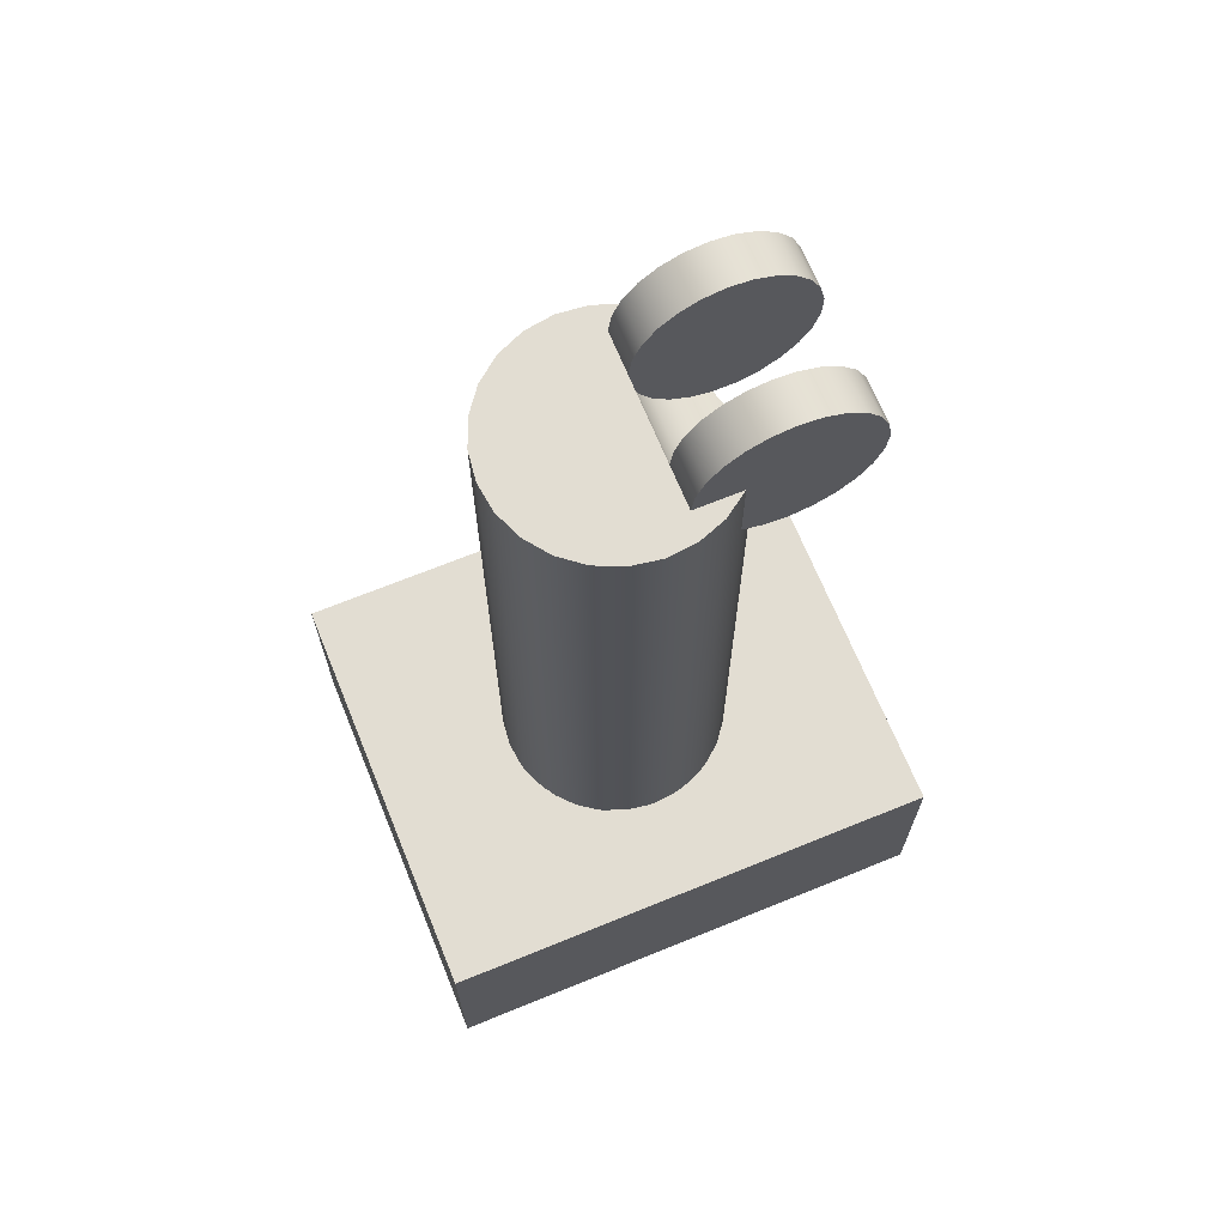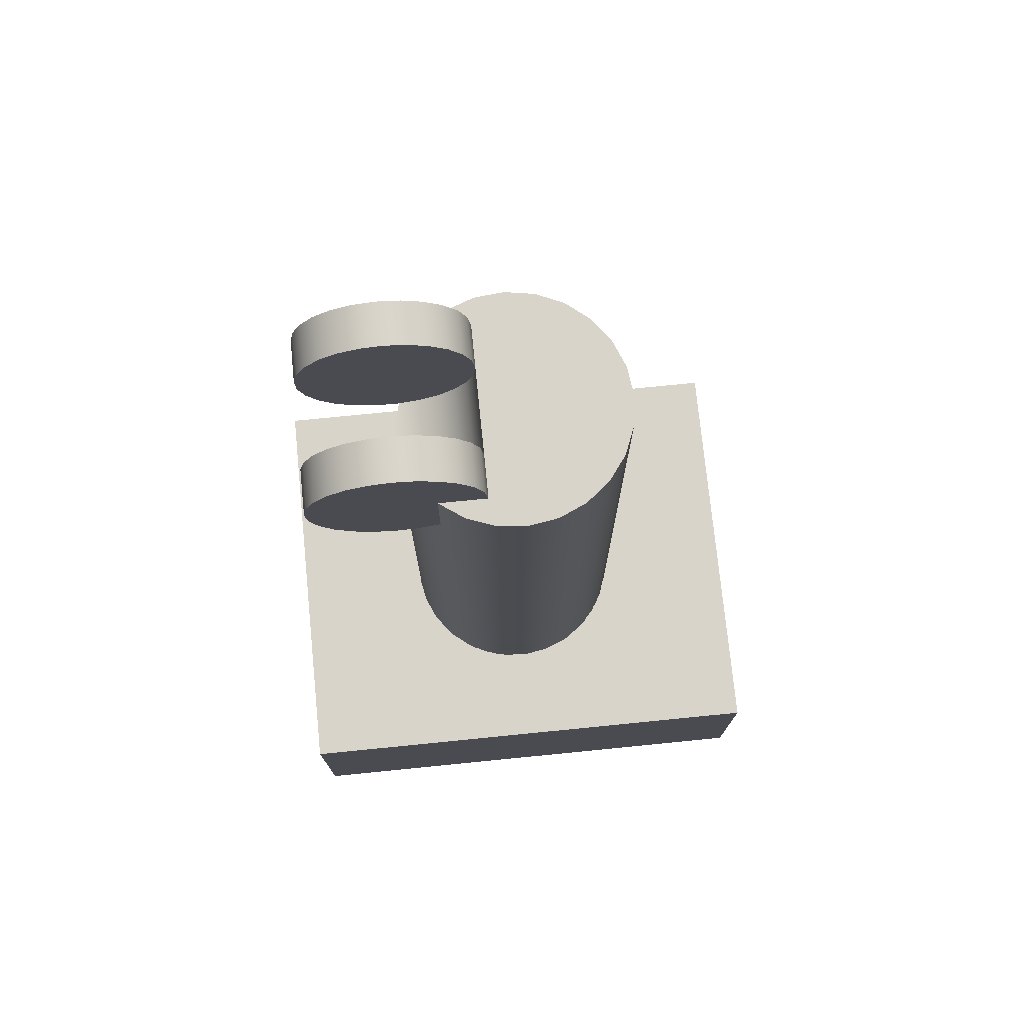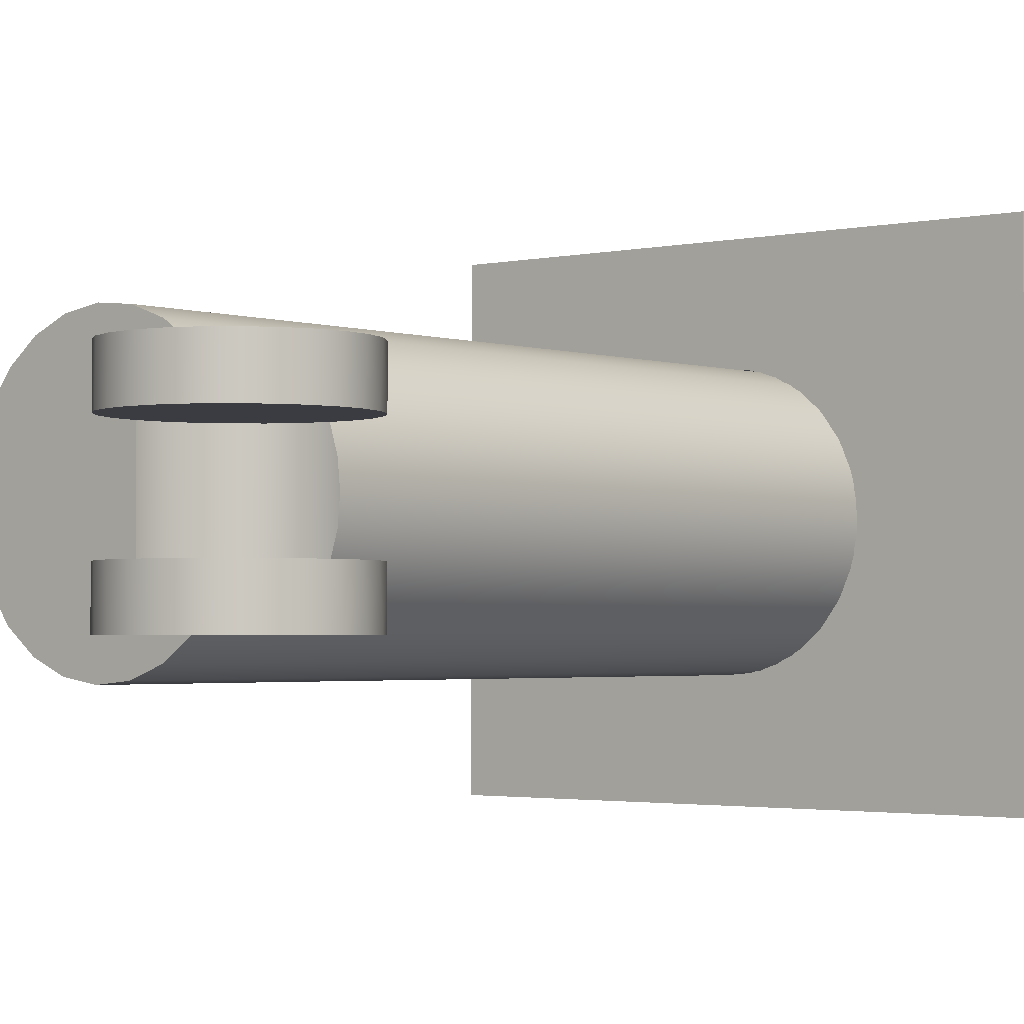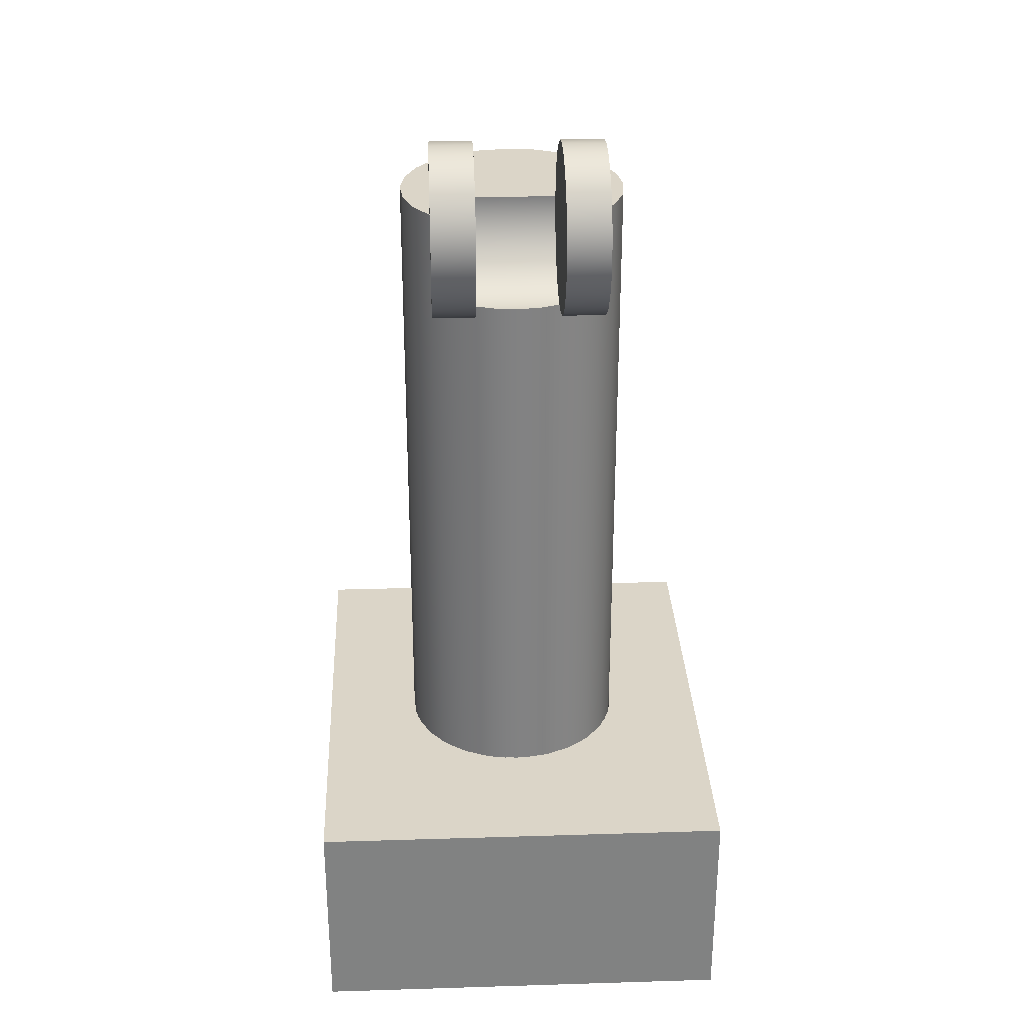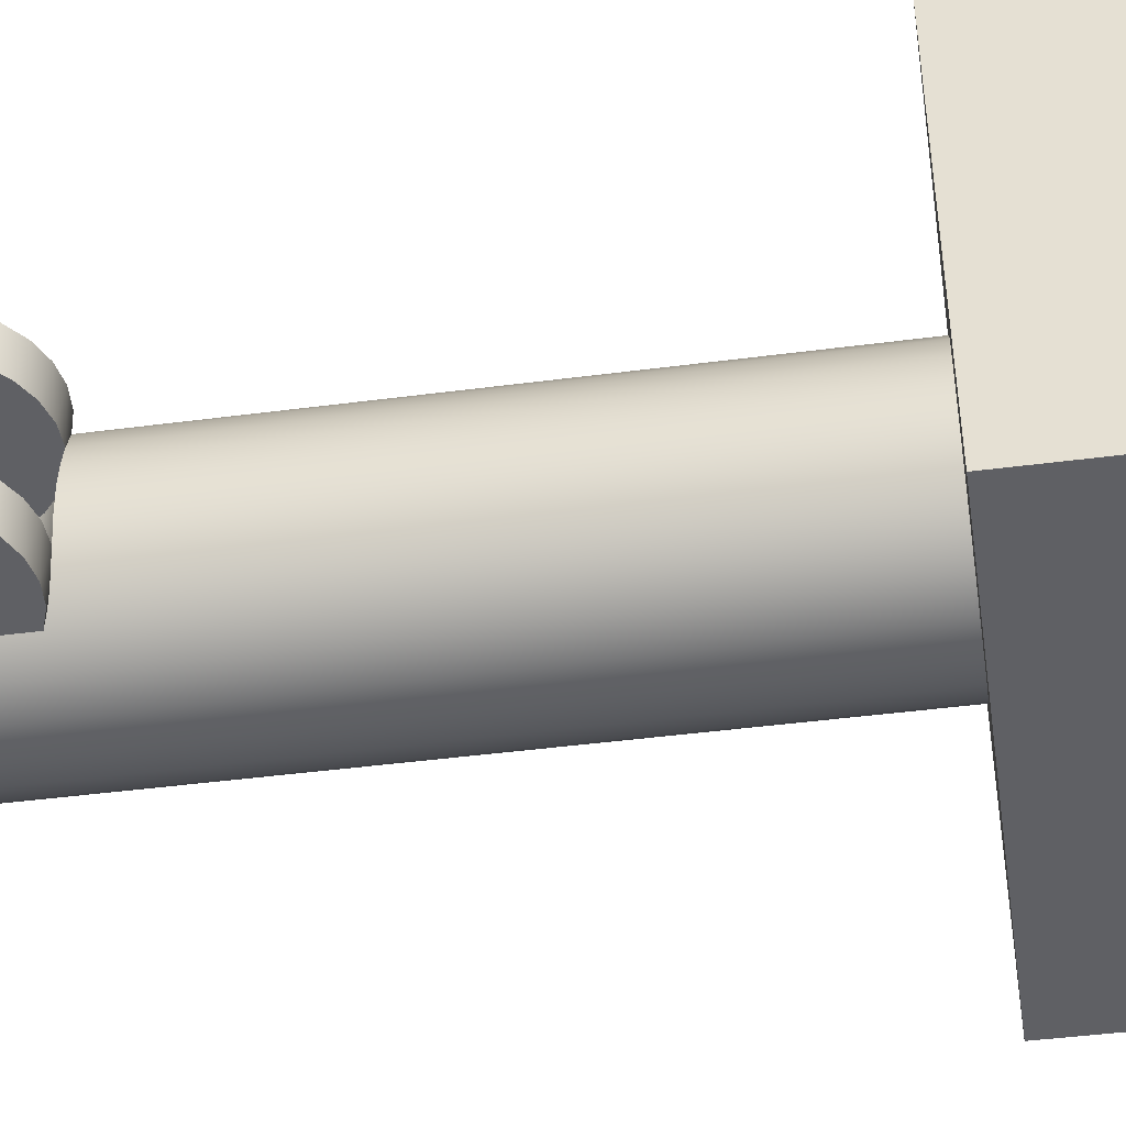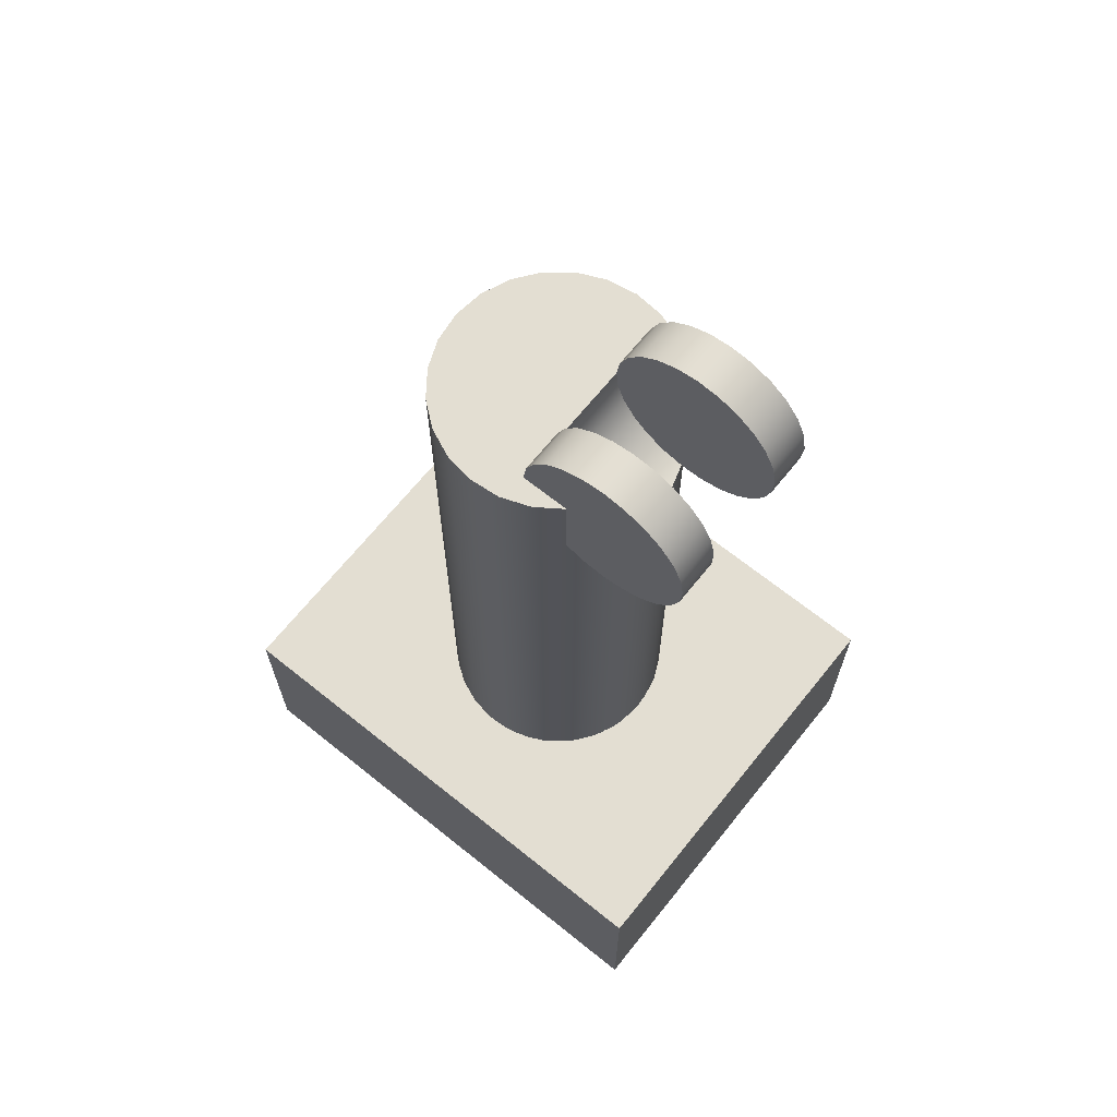
<metadata>
{"format":"obj","ext":"obj","renderer":"f3d","projection":"perspective","resolution":1024,"background":"white","views":[{"elev":68.3,"azim":-22.2,"up":"+Z"},{"elev":75.3,"azim":174.3,"up":"+Z"},{"elev":-2.2,"azim":39.9,"up":"+Y"},{"elev":29.6,"azim":87.4,"up":"+Z"},{"elev":-43.8,"azim":98.8,"up":"+Y"},{"elev":67.4,"azim":38.8,"up":"+Z"}]}
</metadata>
<code>
g Body2
v -135 -0 250
v -131.8 -29.02 250
v -122.5 -56.69 250
v -107.5 -81.7 250
v -87.4 -102.9 250
v -63.24 -119.3 250
v -36.12 -130.1 250
v -7.309 -134.8 250
v 21.84 -133.2 250
v 49.97 -125.4 250
v 75.76 -111.7 250
v 98.01 -92.84 250
v 115.7 -69.6 250
v 127.9 -43.11 250
v 134.2 -14.6 250
v 134.2 14.6 250
v 127.9 43.11 250
v 115.7 69.6 250
v 98.01 92.84 250
v 75.76 111.7 250
v 49.97 125.4 250
v 21.84 133.2 250
v -7.309 134.8 250
v -36.12 130.1 250
v -63.24 119.3 250
v -87.4 102.9 250
v -107.5 81.7 250
v -122.5 56.69 250
v -131.8 29.02 250
v -135 -0 0
v -131.8 29.02 0
v -122.5 56.69 0
v -107.5 81.7 0
v -87.4 102.9 0
v -63.24 119.3 0
v -36.12 130.1 0
v -7.309 134.8 0
v 21.84 133.2 0
v 49.97 125.4 0
v 75.76 111.7 0
v 98.01 92.84 0
v 115.7 69.6 0
v 127.9 43.11 0
v 134.2 14.6 0
v 134.2 -14.6 0
v 127.9 -43.11 0
v 115.7 -69.6 0
v 98.01 -92.84 0
v 75.76 -111.7 0
v 49.97 -125.4 0
v 21.84 -133.2 0
v -7.309 -134.8 0
v -36.12 -130.1 0
v -63.24 -119.3 0
v -87.4 -102.9 0
v -107.5 -81.7 0
v -122.5 -56.69 0
v -131.8 -29.02 0
v -300 -250 0
v 300 -250 0
v 300 -250 250
v -300 -250 250
v -300 250 0
v -300 250 250
v 300 250 0
v 300 250 250
f 2 58 1
f 1 58 30
f 1 30 29
f 29 30 31
f 29 31 28
f 28 31 32
f 28 32 27
f 27 32 33
f 27 33 26
f 26 33 34
f 26 34 25
f 25 34 35
f 25 35 24
f 24 35 36
f 24 36 23
f 23 36 37
f 23 37 22
f 22 37 38
f 22 38 21
f 21 38 39
f 21 39 20
f 20 39 40
f 20 40 19
f 19 40 41
f 19 41 18
f 18 41 42
f 18 42 17
f 17 42 43
f 17 43 16
f 16 43 44
f 16 44 15
f 15 44 45
f 15 45 14
f 14 45 46
f 14 46 13
f 13 46 47
f 13 47 12
f 12 47 48
f 12 48 11
f 11 48 49
f 11 49 10
f 10 49 50
f 10 50 9
f 9 50 51
f 9 51 8
f 8 51 52
f 8 52 7
f 7 52 53
f 7 53 6
f 6 53 54
f 6 54 5
f 5 54 55
f 5 55 4
f 4 55 56
f 4 56 3
f 3 56 57
f 3 57 2
f 2 57 58
f 59 60 62
f 62 60 61
f 63 59 64
f 64 59 62
f 65 63 66
f 66 63 64
f 60 65 61
f 61 65 66
f 29 64 1
f 1 64 62
f 1 62 2
f 2 62 3
f 3 62 4
f 4 62 5
f 5 62 6
f 6 62 7
f 7 62 8
f 8 62 61
f 8 61 9
f 9 61 10
f 10 61 11
f 11 61 12
f 12 61 13
f 13 61 14
f 14 61 15
f 15 61 16
f 16 61 66
f 16 66 17
f 17 66 18
f 18 66 19
f 19 66 20
f 20 66 21
f 21 66 22
f 22 66 23
f 23 66 64
f 23 64 24
f 24 64 25
f 25 64 26
f 26 64 27
f 27 64 28
f 28 64 29
f 58 59 30
f 30 59 63
f 30 63 31
f 31 63 32
f 32 63 33
f 33 63 34
f 34 63 35
f 35 63 36
f 36 63 37
f 37 63 65
f 37 65 38
f 38 65 39
f 39 65 40
f 40 65 41
f 41 65 42
f 42 65 43
f 43 65 44
f 44 65 60
f 44 60 45
f 45 60 46
f 46 60 47
f 47 60 48
f 48 60 49
f 49 60 50
f 50 60 51
f 51 60 52
f 52 60 59
f 52 59 53
f 53 59 54
f 54 59 55
f 55 59 56
f 56 59 57
f 57 59 58
g Body1
v 125.4 -50 899.1
v 101.4 -50 904.6
v 79.4 -50 915.8
v 60.85 -50 932.1
v 46.84 -50 952.4
v 38.23 -50 975.5
v 35.53 -50 1000
v 39.05 -50 1025
v 48.7 -50 1048
v 63.86 -50 1068
v 83.57 -50 1084
v 106.6 -50 1094
v 131.4 -50 1099
v 156.5 -50 1096
v 180.3 -50 1088
v 201.2 -50 1074
v 218 -50 1055
v 229.5 -50 1033
v 235.1 -50 1008
v 234.3 -50 983
v 227.3 -50 958.8
v 214.4 -50 937.1
v 196.6 -50 919.4
v 174.8 -50 906.6
v 150.6 -50 899.7
v 35.53 50 1000
v 132.6 -25.32 898.6
v 135 -0 898.6
v 132.6 25.32 898.6
v 125.4 50 899.1
v 101.4 50 904.6
v 79.4 50 915.8
v 60.85 50 932.1
v 46.84 50 952.4
v 38.23 50 975.5
v 150.6 50 899.7
v 174.8 50 906.6
v 196.6 50 919.4
v 214.4 50 937.1
v 227.3 50 958.8
v 234.3 50 983
v 235.1 50 1008
v 229.5 50 1033
v 218 50 1055
v 201.2 50 1074
v 180.3 50 1088
v 156.5 50 1096
v 131.4 50 1099
v 106.6 50 1094
v 83.57 50 1084
v 63.86 50 1068
v 48.7 50 1048
v 39.05 50 1025
v 35.53 -100 1000
v 39.2 -100 1025
v 49.26 -100 1049
v 65.03 -100 1070
v 85.48 -100 1085
v 109.2 -100 1095
v 134.7 -100 1099
v 160.3 -100 1095
v 184.2 -100 1086
v 204.9 -100 1071
v 221 -100 1051
v 231.4 -100 1027
v 235.5 -100 1002
v 232.9 -100 975.9
v 223.9 -100 951.8
v 209 -100 930.8
v 189.3 -100 914.3
v 166 -100 903.3
v 140.7 -100 898.7
v 115 -100 900.7
v 90.69 -100 909.2
v 101.1 -89.51 904.7
v 110.5 -77.53 901.8
v 110.5 77.53 901.8
v 101.1 89.51 904.7
v 90.69 100 909.2
v 115 100 900.7
v 140.7 100 898.7
v 166 100 903.3
v 189.3 100 914.3
v 209 100 930.8
v 223.9 100 951.8
v 232.9 100 975.9
v 235.5 100 1002
v 231.4 100 1027
v 221 100 1051
v 204.9 100 1071
v 184.2 100 1086
v 160.3 100 1095
v 134.7 100 1099
v 109.2 100 1095
v 85.48 100 1085
v 65.03 100 1070
v 49.26 100 1049
v 39.2 100 1025
v 35.53 100 1000
v 90.69 -100 1000
v 90.69 100 1000
v -135 -0 0
v -130.4 -34.94 0
v -116.9 -67.5 0
v -95.46 -95.46 0
v -67.5 -116.9 0
v -34.94 -130.4 0
v 0 -135 0
v 34.94 -130.4 0
v 67.5 -116.9 0
v 95.46 -95.46 0
v 116.9 -67.5 0
v 130.4 -34.94 0
v 135 0 0
v 130.4 34.94 0
v 116.9 67.5 0
v 95.46 95.46 0
v 67.5 116.9 0
v 34.94 130.4 0
v 0 135 0
v -34.94 130.4 0
v -67.5 116.9 0
v -95.46 95.46 0
v -116.9 67.5 0
v -130.4 34.94 0
v 62.37 -119.7 1000
v 29.97 -131.6 1000
v -4.389 -134.9 1000
v -38.46 -129.4 1000
v -70.02 -115.4 1000
v -97 -93.89 1000
v -117.6 -66.23 1000
v -130.6 -34.23 1000
v -135 0 1000
v -130.6 34.23 1000
v -117.6 66.23 1000
v -97 93.89 1000
v -70.02 115.4 1000
v -38.46 129.4 1000
v -4.389 134.9 1000
v 29.97 131.6 1000
v 62.37 119.7 1000
f 68 85 67
f 67 85 86
f 67 86 87
f 68 69 85
f 85 69 70
f 85 70 71
f 71 72 85
f 85 72 73
f 85 73 74
f 85 74 84
f 84 74 75
f 84 75 83
f 83 75 76
f 83 76 82
f 82 76 77
f 82 77 81
f 81 77 78
f 81 78 80
f 80 78 79
f 87 88 67
f 67 88 89
f 67 89 90
f 90 91 67
f 92 73 101
f 101 73 72
f 101 72 71
f 101 71 100
f 100 71 70
f 100 70 99
f 99 70 69
f 99 69 98
f 98 69 68
f 98 68 97
f 97 68 67
f 97 67 96
f 96 67 95
f 95 67 93
f 95 93 94
f 119 92 108
f 108 92 101
f 108 101 100
f 100 99 108
f 108 99 98
f 108 98 97
f 97 96 108
f 108 96 107
f 107 96 106
f 106 96 105
f 105 96 104
f 104 96 103
f 103 96 102
f 108 109 119
f 119 109 118
f 118 109 110
f 118 110 117
f 117 110 111
f 117 111 116
f 116 111 112
f 116 112 115
f 115 112 113
f 115 113 114
f 91 138 67
f 67 138 139
f 67 139 142
f 142 139 141
f 141 139 140
f 138 91 137
f 137 91 90
f 137 90 136
f 136 90 89
f 136 89 135
f 135 89 88
f 135 88 134
f 134 88 87
f 134 87 133
f 133 87 86
f 133 86 132
f 132 86 85
f 132 85 131
f 131 85 84
f 131 84 130
f 130 84 83
f 130 83 129
f 129 83 82
f 129 82 128
f 128 82 81
f 128 81 127
f 127 81 80
f 127 80 126
f 126 80 79
f 126 79 125
f 125 79 78
f 125 78 124
f 124 78 77
f 124 77 123
f 123 77 76
f 123 76 122
f 122 76 75
f 122 75 121
f 121 75 74
f 121 74 120
f 120 74 73
f 92 119 165
f 165 119 164
f 164 119 118
f 164 118 163
f 163 118 117
f 163 117 162
f 162 117 116
f 162 116 161
f 161 116 115
f 161 115 160
f 160 115 114
f 160 114 159
f 159 114 113
f 159 113 158
f 158 113 112
f 158 112 157
f 157 112 111
f 157 111 156
f 156 111 110
f 156 110 155
f 155 110 109
f 155 109 154
f 154 109 108
f 154 108 153
f 153 108 107
f 153 107 152
f 152 107 106
f 152 106 151
f 151 106 105
f 151 105 150
f 150 105 104
f 150 104 149
f 149 104 103
f 149 103 148
f 148 103 102
f 148 102 147
f 147 102 96
f 147 96 146
f 146 96 143
f 146 143 144
f 144 145 146
f 120 166 121
f 121 166 122
f 122 166 123
f 123 166 124
f 124 166 125
f 125 166 126
f 126 166 127
f 127 166 128
f 128 166 129
f 129 166 130
f 130 166 131
f 131 166 132
f 132 166 133
f 133 166 134
f 134 166 135
f 135 166 136
f 136 166 137
f 137 166 138
f 138 166 139
f 139 166 140
f 165 164 167
f 167 164 163
f 167 163 162
f 162 161 167
f 167 161 160
f 167 160 159
f 159 158 167
f 167 158 157
f 167 157 156
f 156 155 167
f 167 155 154
f 167 154 153
f 153 152 167
f 167 152 151
f 167 151 150
f 150 149 167
f 167 149 148
f 167 148 147
f 147 146 167
f 167 146 145
f 169 199 168
f 168 199 200
f 168 200 201
f 199 169 198
f 198 169 170
f 198 170 197
f 197 170 171
f 197 171 196
f 196 171 172
f 196 172 195
f 195 172 173
f 195 173 194
f 194 173 174
f 194 174 193
f 193 174 175
f 193 175 192
f 192 175 176
f 192 176 166
f 166 176 140
f 140 176 177
f 140 177 141
f 141 177 142
f 142 177 178
f 142 178 67
f 67 178 179
f 67 179 93
f 93 179 180
f 93 180 94
f 94 180 95
f 95 180 181
f 95 181 96
f 96 181 182
f 96 182 143
f 143 182 183
f 143 183 144
f 144 183 145
f 145 183 184
f 145 184 208
f 208 184 185
f 208 185 207
f 207 185 186
f 207 186 206
f 206 186 187
f 206 187 205
f 205 187 188
f 205 188 204
f 204 188 189
f 204 189 203
f 203 189 190
f 203 190 202
f 202 190 191
f 202 191 201
f 201 191 168
f 167 145 208
f 167 208 165
f 165 208 207
f 165 207 206
f 165 206 92
f 92 206 205
f 92 205 204
f 204 203 92
f 92 203 202
f 92 202 201
f 201 200 92
f 92 200 73
f 73 200 199
f 73 199 198
f 198 197 73
f 73 197 196
f 73 196 195
f 195 194 73
f 73 194 120
f 120 194 193
f 120 193 192
f 192 166 120
f 191 181 168
f 168 181 180
f 168 180 169
f 169 180 179
f 169 179 170
f 170 179 178
f 170 178 171
f 171 178 177
f 171 177 172
f 172 177 176
f 172 176 173
f 173 176 175
f 173 175 174
f 181 191 182
f 182 191 190
f 182 190 183
f 183 190 189
f 183 189 184
f 184 189 188
f 184 188 185
f 185 188 187
f 185 187 186

</code>
